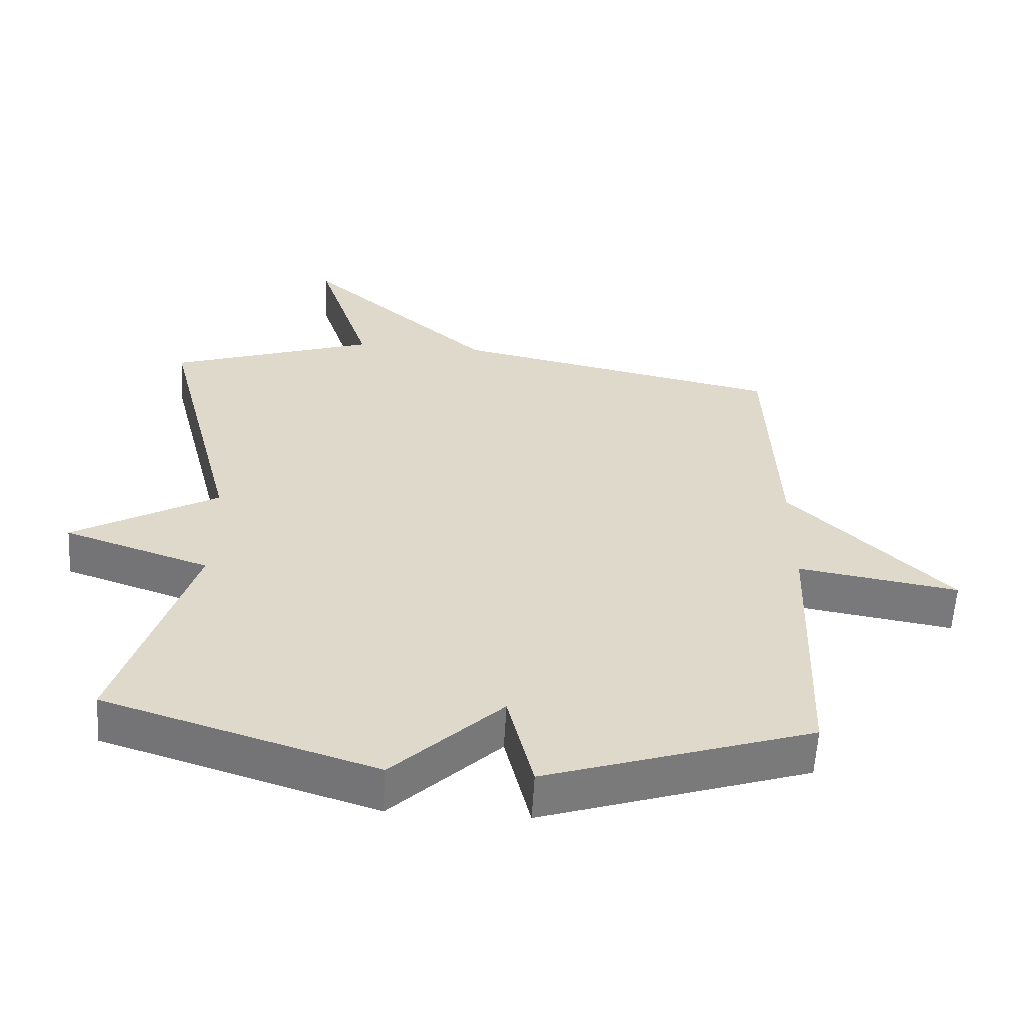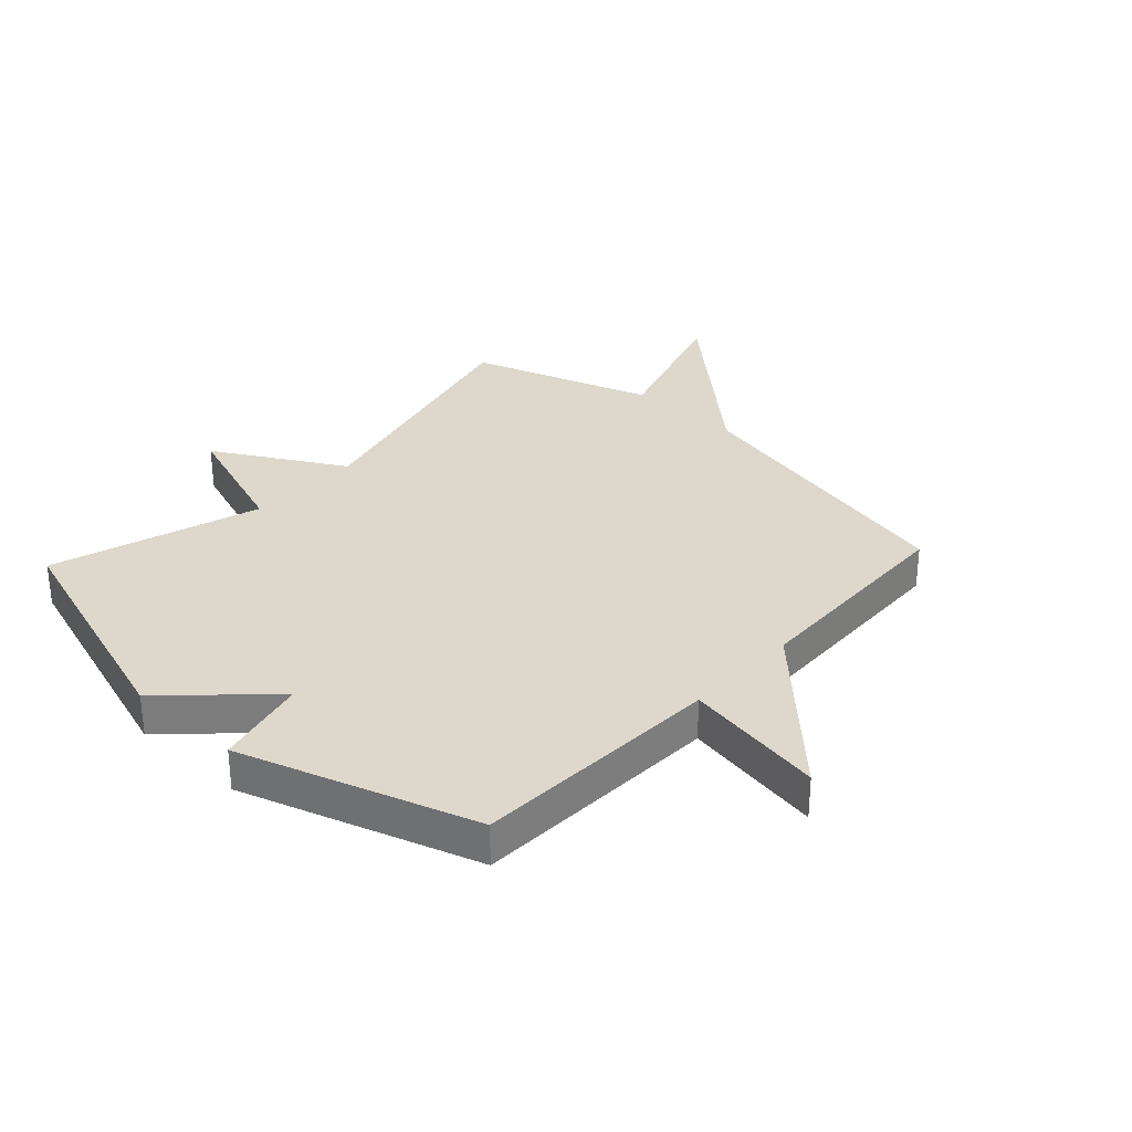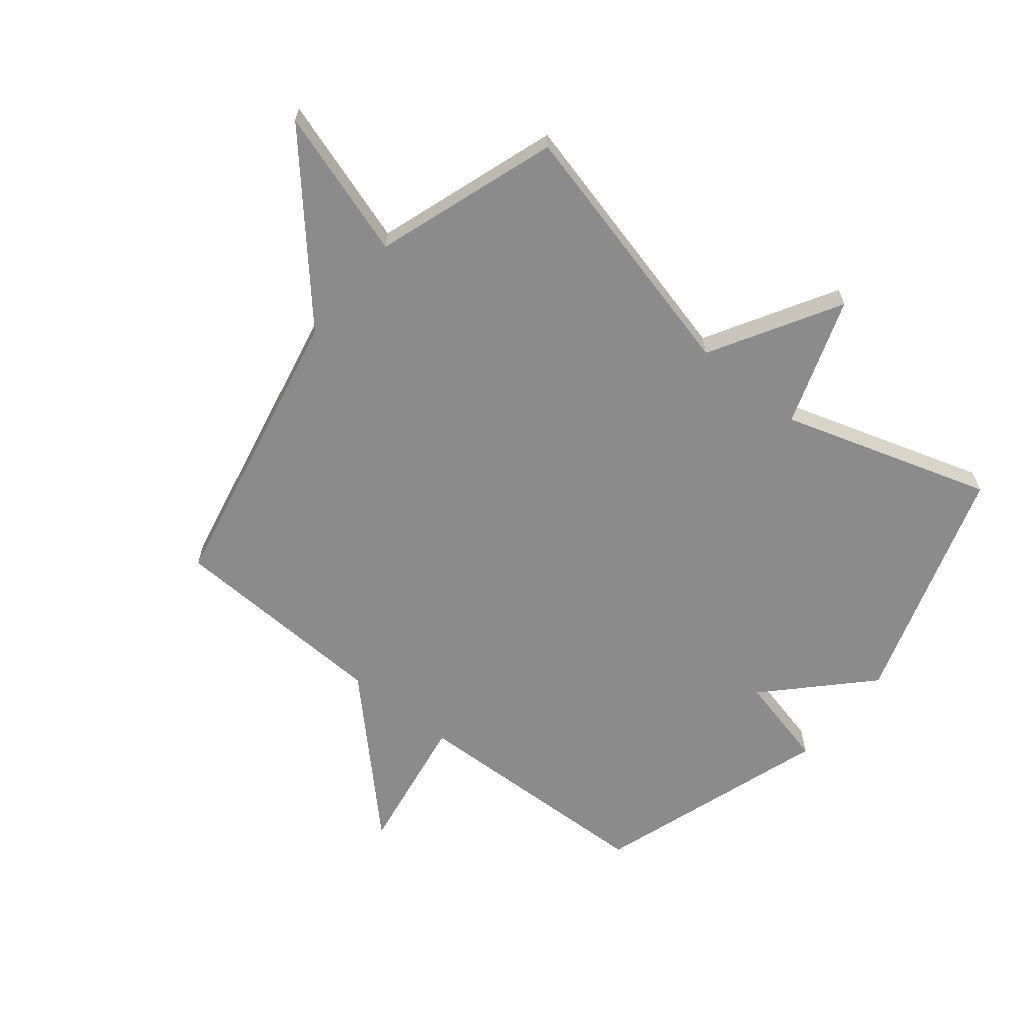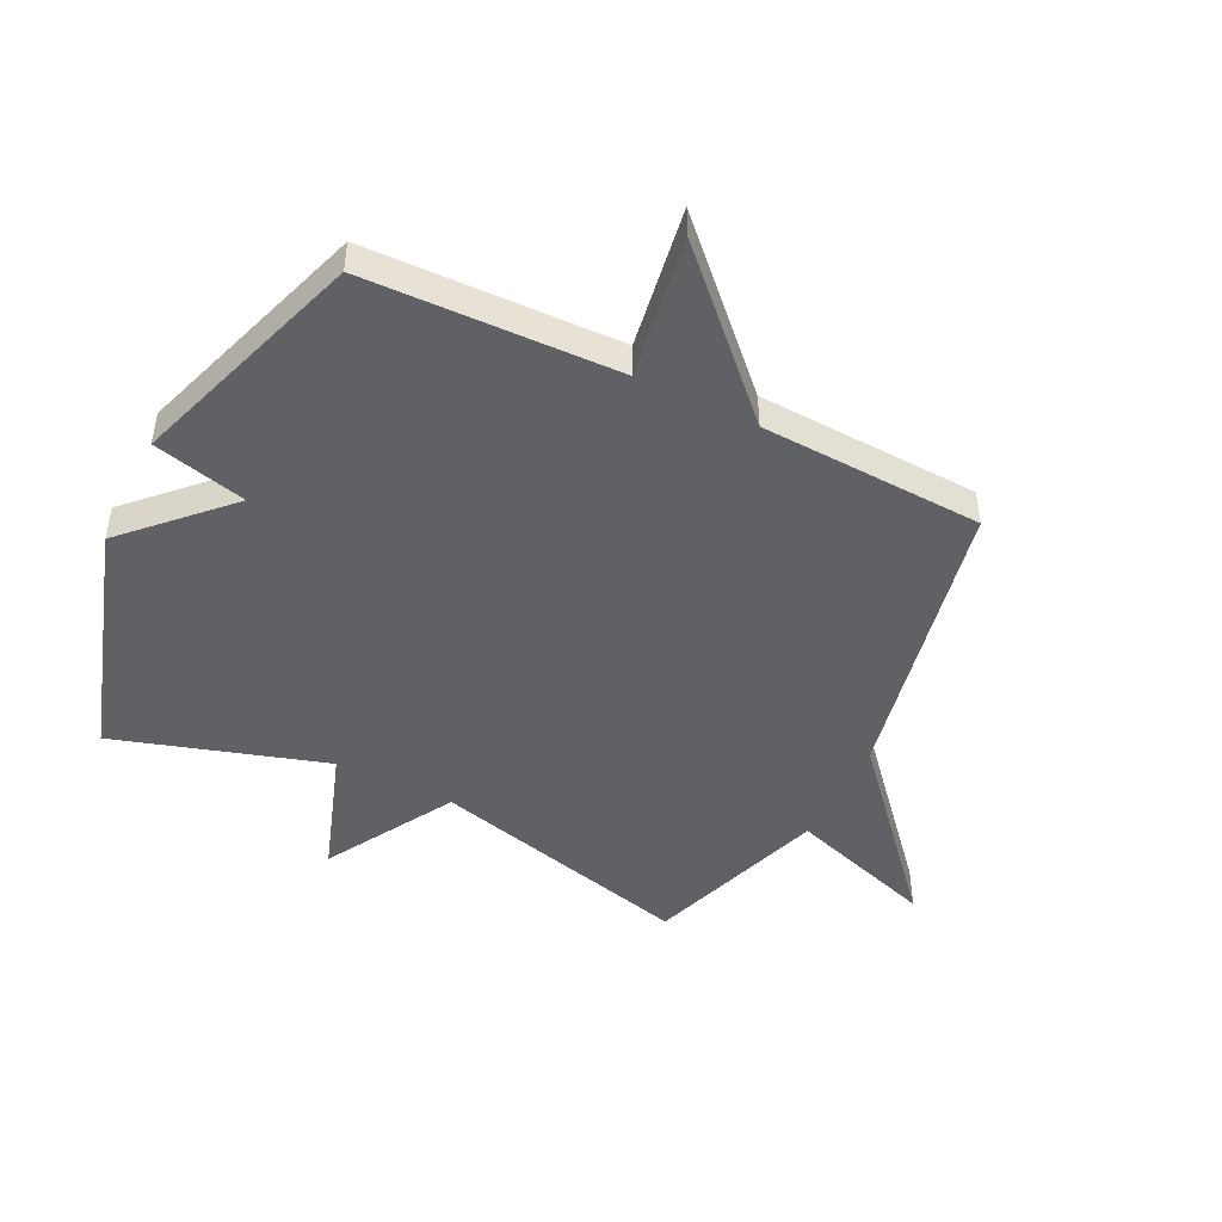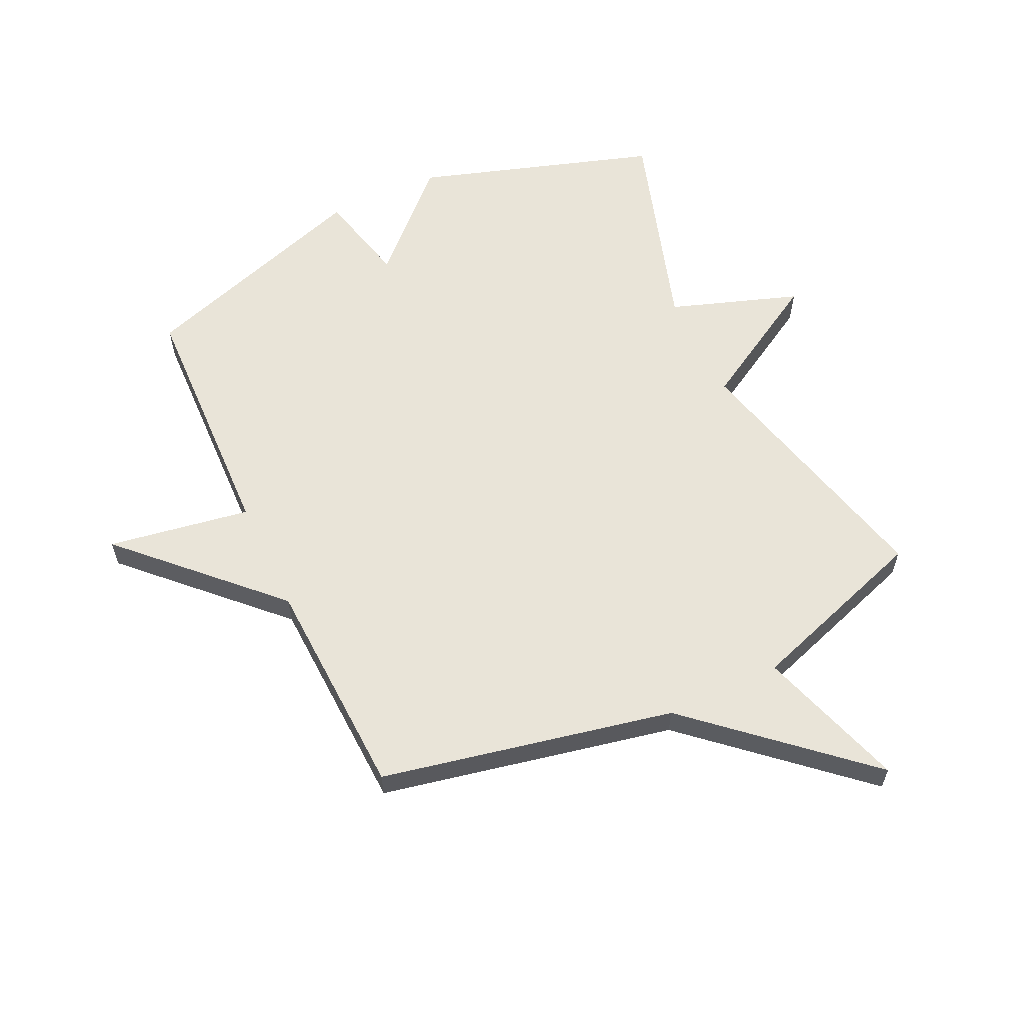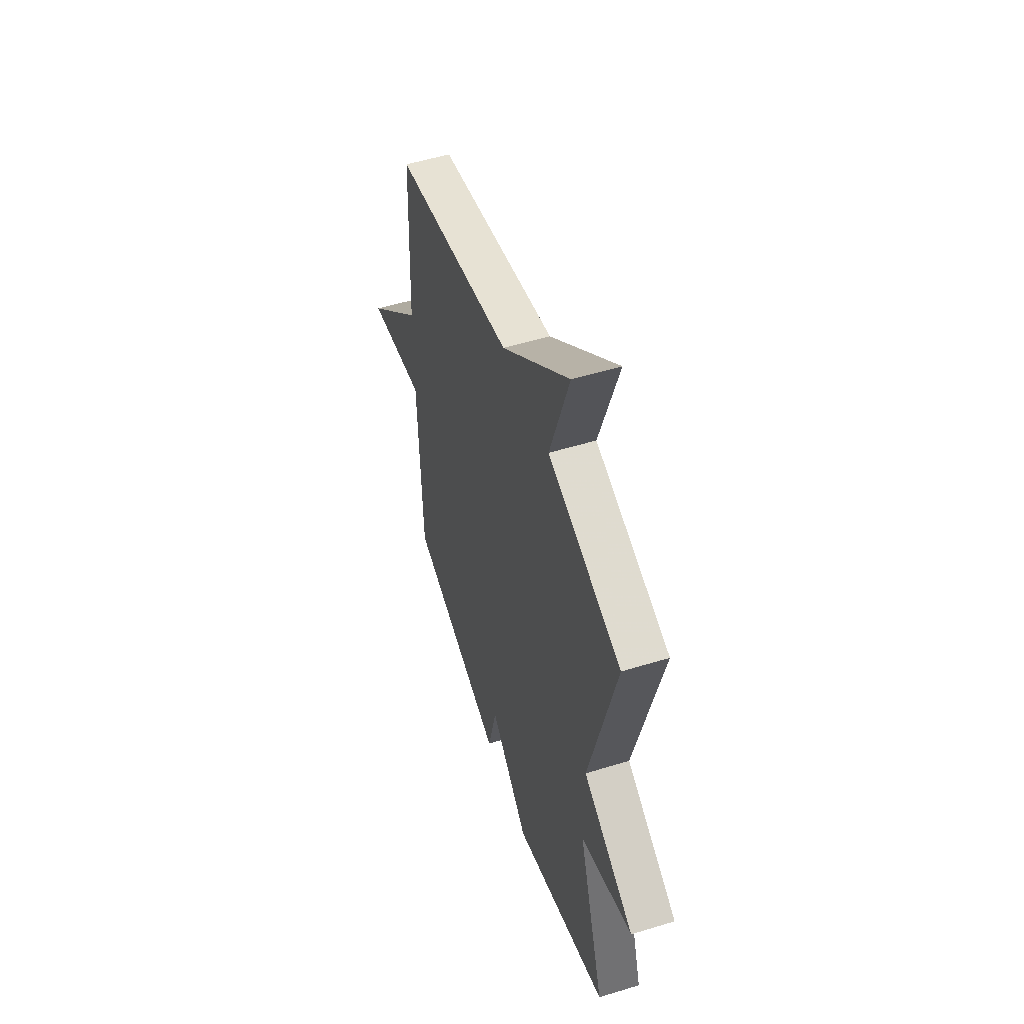
<metadata>
{"format":"obj","ext":"obj","renderer":"f3d","projection":"perspective","resolution":1024,"background":"white","views":[{"elev":-58.9,"azim":176.8,"up":"+Z"},{"elev":31.4,"azim":-137.1,"up":"+Y"},{"elev":-63.8,"azim":51.0,"up":"+Y"},{"elev":-46.9,"azim":-116.5,"up":"+Y"},{"elev":59.8,"azim":-25.3,"up":"+Y"},{"elev":53.3,"azim":71.8,"up":"+Z"}]}
</metadata>
<code>
v -0.5 0.07 -0.5
v -0.515 0.07 -0.075
v -0.755 0.07 -0.115
v -0.515 0.07 0.125
v -0.5 0.07 0.5
v -0.007 0.07 0.603
v 0.273 0.07 0.852
v 0.193 0.07 0.603
v 0.5 0.07 0.5
v 0.389 0.07 0.054
v 0.606 0.07 -0.071
v 0.389 0.07 -0.146
v 0.5 0.07 -0.5
v 0.097 0.07 -0.63
v -0.065 0.07 -0.472
v -0.103 0.07 -0.63
v -0.5 0 -0.5
v -0.515 0 -0.075
v -0.755 0 -0.115
v -0.515 0 0.125
v -0.5 0 0.5
v -0.007 0 0.603
v 0.273 0 0.852
v 0.193 0 0.603
v 0.5 0 0.5
v 0.389 0 0.054
v 0.606 0 -0.071
v 0.389 0 -0.146
v 0.5 0 -0.5
v 0.097 0 -0.63
v -0.065 0 -0.472
v -0.103 0 -0.63
f 15 16 1 2
f 12 13 14 15
f 12 15 2
f 10 11 12 2
f 8 9 10 2
f 2 3 4
f 8 2 4
f 7 8 4
f 6 7 4
f 4 5 6
f 18 17 32 31
f 31 30 29 28
f 18 31 28
f 18 28 27 26
f 18 26 25 24
f 20 19 18
f 20 18 24
f 20 24 23
f 20 23 22
f 22 21 20
f 1 17 18 2
f 2 18 19 3
f 3 19 20 4
f 4 20 21 5
f 5 21 22 6
f 6 22 23 7
f 7 23 24 8
f 8 24 25 9
f 9 25 26 10
f 10 26 27 11
f 11 27 28 12
f 12 28 29 13
f 13 29 30 14
f 14 30 31 15
f 15 31 32 16
f 16 32 17 1

</code>
